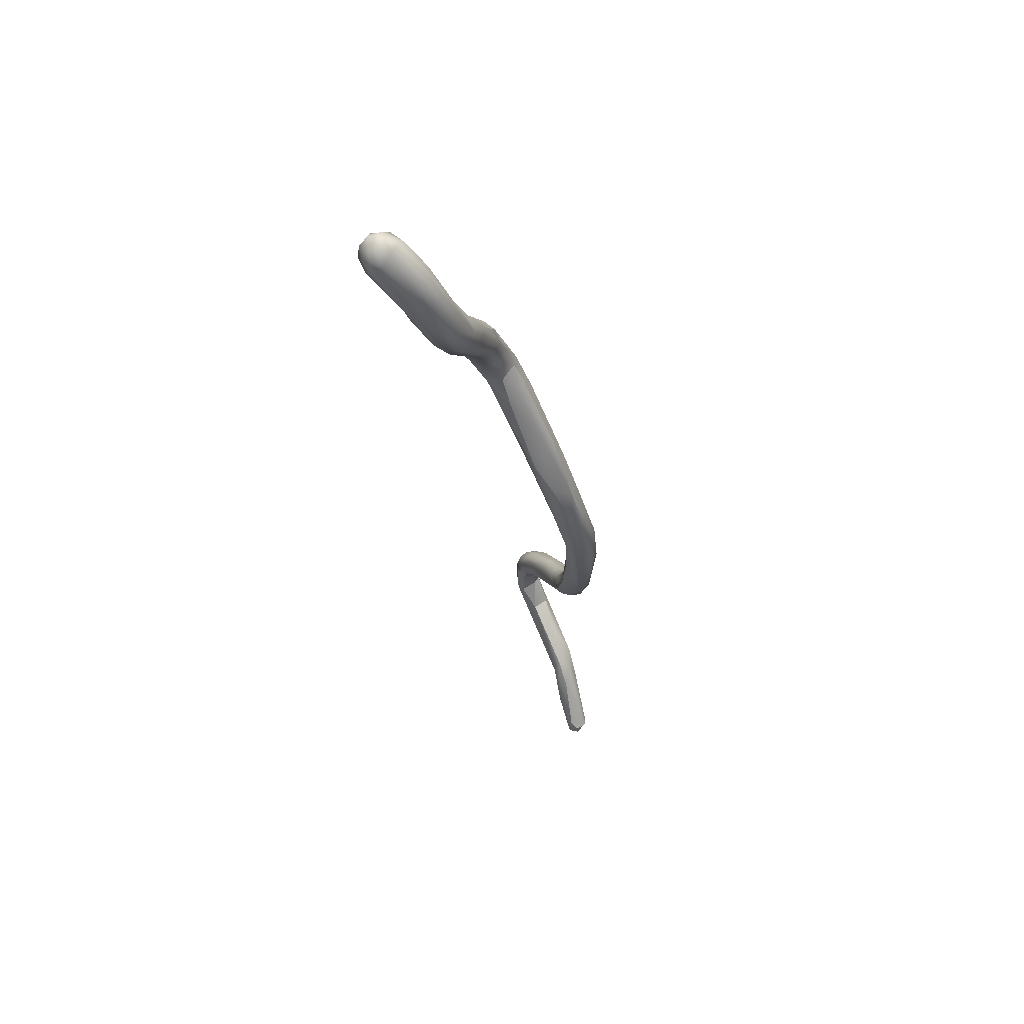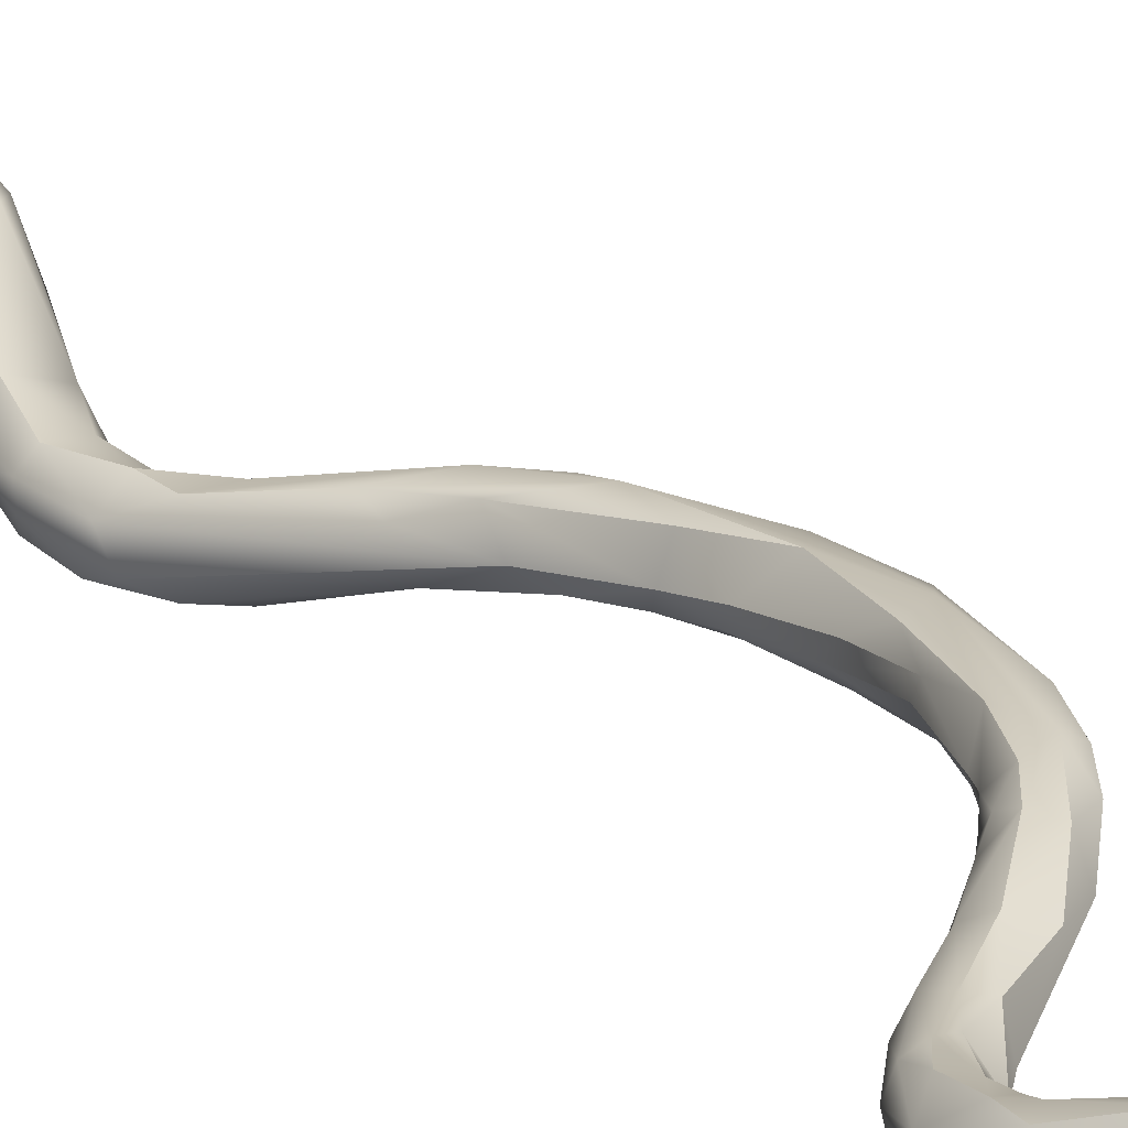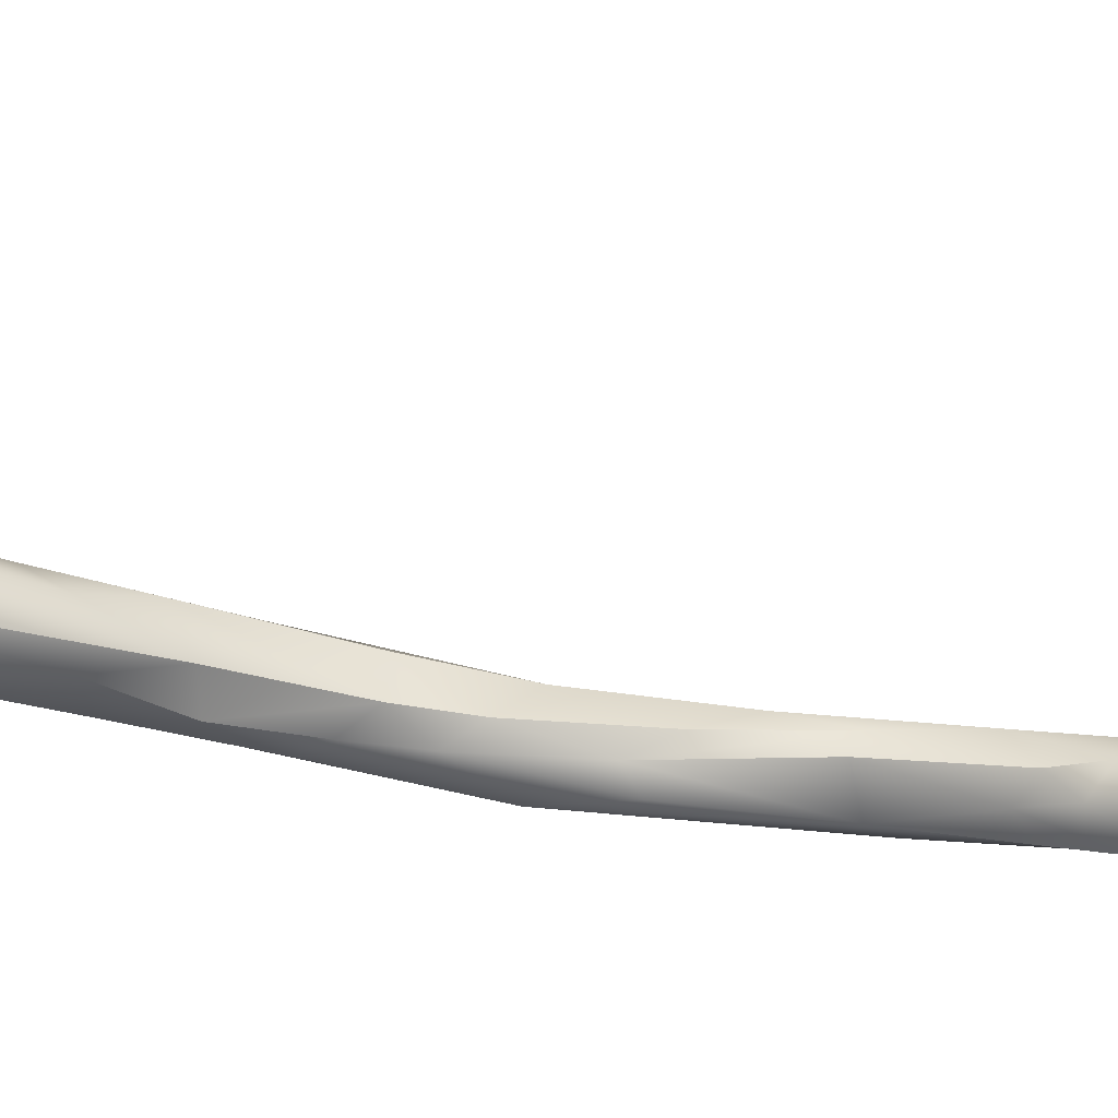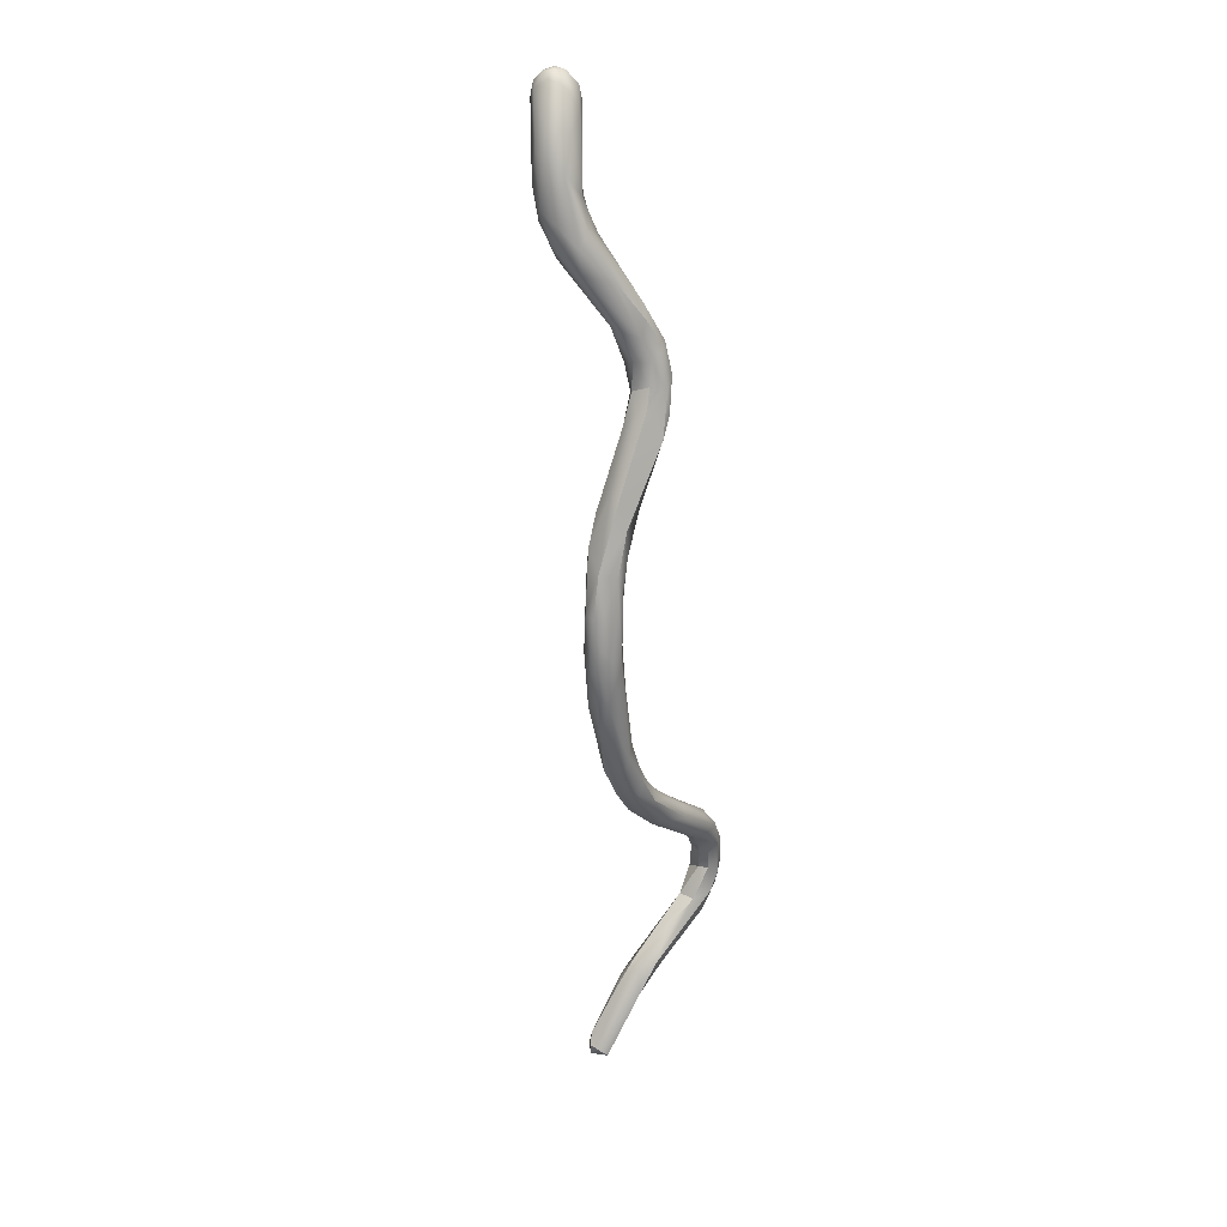
<metadata>
{"format":"obj","ext":"obj","renderer":"f3d","projection":"perspective","resolution":1024,"background":"white","views":[{"elev":59.0,"azim":37.1,"up":"+Y"},{"elev":10.4,"azim":-26.3,"up":"+Z"},{"elev":-27.8,"azim":-92.9,"up":"+Z"},{"elev":35.1,"azim":108.5,"up":"+Y"}]}
</metadata>
<code>
v 60.66 -130.6 1176
v 60.84 -130 1176
v 60.64 -130.6 1176
v 60.73 -131.4 1176
v 60.79 -130 1176
v 60.5 -118.8 1177
v 60.76 -119.4 1177
v 60.91 -119.5 1177
v 60.5 -118.7 1177
v 60.68 -118.8 1178
v 60.69 -118.4 1177
v 60.46 -118.1 1177
v 60.46 -118.1 1178
v 60.68 -118.1 1178
v 60.62 -116.2 1179
v 60.56 -115.8 1179
v 60.71 -116.9 1179
v 60.67 -116.5 1178
v 60.69 -116 1179
v 60.68 -115.6 1179
v 60.59 -115.9 1179
v 60.48 -115.6 1179
v 60.5 -115.6 1179
v 60.68 -116.1 1179
v 59.95 -114.1 1179
v 60.29 -114.2 1179
v 60.48 -115.4 1179
v 60.44 -115.1 1179
v 60.7 -114.4 1179
v 59.64 -114.2 1179
v 59.6 -114.2 1179
v 59.69 -114 1179
v 59.54 -114 1179
v 59.52 -114 1179
v 59.68 -114 1180
v 59.91 -114.2 1180
v 60.14 -114 1180
v 60.26 -115.1 1179
v 60.28 -115 1179
v 60.68 -115.4 1179
v 60.65 -115 1180
v 59.89 -113.8 1179
v 60.29 -113.8 1179
v 59.6 -113.8 1179
v 59.63 -113.8 1180
v 59.7 -113.6 1179
v 59.86 -113.8 1180
v 59.89 -113.5 1179
v 59.89 -113.5 1179
v 59.88 -113.6 1180
v 60.07 -113.7 1180
v 60.08 -113.5 1179
v 60.08 -113.5 1180
v 60.3 -113.6 1179
v 60.31 -113.8 1180
v 60.31 -113.6 1179
v 61.08 -131.5 1175
v 61.33 -131.6 1175
v 61.53 -132 1176
v 61.08 -131.9 1176
v 61.39 -132 1176
v 61.52 -132.2 1176
v 61.54 -132.2 1176
v 61.56 -131.6 1176
v 61.68 -131.6 1176
v 62.28 -132.6 1176
v 62.28 -132.6 1177
v 62.3 -132 1176
v 60.89 -130.9 1175
v 60.88 -130.4 1175
v 61.09 -131.2 1175
v 61.26 -131 1176
v 61.09 -130.8 1175
v 61.25 -130.6 1176
v 61.1 -130.3 1175
v 61.45 -130 1176
v 60.88 -131.4 1176
v 60.88 -131 1176
v 60.88 -130.4 1176
v 60.9 -130 1176
v 61.08 -131.2 1176
v 61.08 -130.9 1176
v 61.08 -130.6 1176
v 61.1 -130 1176
v 61.28 -131 1176
v 61.29 -130.6 1176
v 61.38 -130.3 1176
v 61.28 -130 1176
v 61.75 -129.7 1176
v 61.09 -129.8 1176
v 61.32 -129.7 1175
v 61.58 -129.7 1176
v 61.5 -129.3 1176
v 61.11 -129.5 1176
v 61.18 -129.4 1176
v 61.43 -129.2 1176
v 61.48 -129.6 1176
v 61.74 -129.6 1176
v 61.9 -128.8 1176
v 61.91 -128.6 1176
v 62.08 -129 1176
v 62.06 -128.6 1176
v 62.25 -128.8 1176
v 62.36 -128.2 1177
v 62.23 -121.2 1177
v 61.95 -120.9 1178
v 62.02 -121.2 1177
v 62.42 -121.8 1178
v 60.89 -119 1177
v 61.3 -119.6 1177
v 61.28 -119.2 1177
v 61.45 -119 1177
v 61.28 -118.6 1177
v 61.72 -119.4 1177
v 61.68 -120 1177
v 61.68 -119.4 1177
v 61.19 -119.9 1177
v 61.09 -119.3 1178
v 61.08 -118.7 1178
v 61.42 -119.2 1177
v 61.7 -119.8 1177
v 60.91 -118.4 1177
v 60.89 -117.5 1177
v 61.25 -118.1 1177
v 61.08 -117.8 1177
v 61.33 -118.6 1177
v 61.35 -118 1178
v 61.31 -117.9 1178
v 60.87 -116.2 1178
v 60.87 -115.8 1178
v 61.01 -115.5 1178
v 61.27 -117 1178
v 61.25 -116 1178
v 61.53 -116.8 1178
v 61.5 -116.3 1178
v 61.52 -115.9 1179
v 61.05 -116.2 1179
v 61.05 -115.7 1179
v 61.26 -116.7 1179
v 61.27 -116 1179
v 61.39 -115.7 1179
v 61.46 -116.4 1179
v 61.17 -115 1179
v 61.03 -114.7 1179
v 60.86 -114.3 1179
v 60.91 -114.3 1179
v 61.05 -115.3 1179
v 61.16 -114.8 1179
v 61.18 -114.8 1179
v 63.88 -134.8 1177
v 62.79 -133.2 1177
v 63.28 -133.8 1177
v 63.28 -133.8 1177
v 63.28 -133.6 1177
v 63.31 -133.2 1176
v 63.64 -134.6 1177
v 63.77 -134.5 1177
v 63.88 -134.6 1178
v 63.88 -134.2 1177
v 62.68 -132.8 1176
v 62.8 -132.7 1177
v 62.88 -132.6 1176
v 62.9 -132.6 1177
v 63.11 -133 1177
v 63.09 -132.6 1177
v 63.32 -133 1177
v 62.44 -129 1176
v 62.83 -128.5 1176
v 62.9 -128.6 1176
v 62.86 -128.4 1177
v 62.48 -128 1176
v 62.59 -128 1177
v 62.61 -127.8 1177
v 62.66 -128 1176
v 62.66 -128.2 1177
v 62.74 -127.6 1177
v 62.86 -127.6 1176
v 62.88 -127.7 1177
v 62.88 -127.4 1177
v 62.91 -127.1 1177
v 63.05 -127.8 1176
v 63.07 -127.4 1176
v 63.09 -126.9 1177
v 63.12 -126.9 1177
v 63.3 -128 1177
v 63.4 -127.8 1177
v 63.27 -127.5 1177
v 63.28 -127.1 1176
v 63.45 -127.4 1177
v 63.57 -127.4 1177
v 63.71 -126.9 1177
v 63.71 -126.7 1177
v 63.17 -126.1 1177
v 63.17 -126 1177
v 63.46 -126.1 1177
v 63.66 -126.3 1177
v 63.97 -125.6 1177
v 63.35 -125.5 1177
v 63.65 -125.4 1177
v 63.25 -125 1177
v 63.15 -123.8 1177
v 63.29 -124.6 1177
v 63.47 -124.7 1177
v 63.64 -124 1177
v 63.98 -124.8 1177
v 64.03 -124.6 1177
v 63.99 -124 1177
v 63.86 -123.7 1177
v 63.91 -123.5 1177
v 63.45 -124.1 1178
v 63.67 -123.8 1178
v 63.87 -125 1177
v 63.96 -124.2 1177
v 63.9 -123.6 1177
v 62.51 -122 1177
v 62.97 -123.1 1177
v 63.1 -122.8 1177
v 62.87 -122 1177
v 63.22 -123.4 1177
v 63.26 -122.5 1177
v 63.31 -122.3 1177
v 63.68 -122.8 1177
v 63.08 -123.2 1178
v 63.06 -122.4 1178
v 63.43 -122.1 1177
v 63.77 -123 1177
v 63.64 -122.9 1178
v 62.72 -120.8 1177
v 62.88 -121.4 1177
v 62.6 -121.3 1178
v 62.68 -120.8 1177
v 63.08 -121.8 1178
v 64.08 -134.6 1177
v 64.08 -134.6 1177
v 64.16 -134.4 1177
v 64.08 -134.4 1177
v 60.73 -131.4 1176
v 60.73 -131.4 1176
v 60.68 -118.8 1178
v 60.69 -118.4 1177
v 60.46 -118.1 1177
v 60.68 -118.1 1178
v 60.67 -116.5 1178
v 59.52 -114 1179
v 59.52 -114 1179
v 59.63 -113.8 1180
v 59.7 -113.6 1179
v 61.08 -131.5 1175
v 61.33 -131.6 1175
v 61.53 -132 1176
v 61.08 -131.9 1176
v 61.39 -132 1176
v 61.56 -131.6 1176
v 61.56 -131.6 1176
v 61.56 -131.6 1176
v 61.68 -131.6 1176
v 61.68 -131.6 1176
v 62.28 -132.6 1177
v 60.89 -130.9 1175
v 60.88 -130.4 1175
v 61.09 -131.2 1175
v 61.26 -131 1176
v 61.26 -131 1176
v 61.09 -130.8 1175
v 61.25 -130.6 1176
v 61.1 -130.3 1175
v 60.88 -131.4 1176
v 60.88 -131 1176
v 60.88 -130.4 1176
v 61.08 -131.2 1176
v 61.08 -131.2 1176
v 61.08 -130.9 1176
v 61.08 -130.6 1176
v 61.28 -131 1176
v 61.28 -131 1176
v 61.28 -131 1176
v 61.29 -130.6 1176
v 61.38 -130.3 1176
v 61.38 -130.3 1176
v 61.75 -129.7 1176
v 61.74 -129.6 1176
v 62.08 -129 1176
v 60.89 -119 1177
v 61.3 -119.6 1177
v 61.45 -119 1177
v 61.68 -120 1177
v 61.68 -120 1177
v 61.68 -119.4 1177
v 61.19 -119.9 1177
v 61.09 -119.3 1178
v 61.09 -119.3 1178
v 61.42 -119.2 1177
v 61.42 -119.2 1177
v 61.7 -119.8 1177
v 61.7 -119.8 1177
v 60.89 -117.5 1177
v 61.08 -117.8 1177
v 63.88 -134.8 1177
v 63.88 -134.8 1177
v 63.88 -134.8 1177
v 62.79 -133.2 1177
v 62.79 -133.2 1177
v 62.79 -133.2 1177
v 63.28 -133.8 1177
v 63.28 -133.8 1177
v 63.31 -133.2 1176
v 63.64 -134.6 1177
v 63.64 -134.6 1177
v 63.88 -134.6 1178
v 63.88 -134.2 1177
v 62.68 -132.8 1176
v 62.68 -132.8 1176
v 62.88 -132.6 1176
v 62.9 -132.6 1177
v 63.32 -133 1177
v 62.44 -129 1176
v 62.9 -128.6 1176
v 62.86 -128.4 1177
v 62.66 -128.2 1177
v 62.88 -127.7 1177
v 62.91 -127.1 1177
v 63.05 -127.8 1176
v 63.12 -126.9 1177
v 63.3 -128 1177
v 63.28 -127.1 1176
v 63.57 -127.4 1177
v 63.71 -126.7 1177
v 63.17 -126 1177
v 63.97 -125.6 1177
v 63.35 -125.5 1177
v 63.25 -125 1177
v 63.15 -123.8 1177
v 63.45 -124.1 1178
v 63.45 -124.1 1178
v 62.51 -122 1177
v 62.97 -123.1 1177
v 62.87 -122 1177
v 63.08 -123.2 1178
v 63.43 -122.1 1177
v 62.72 -120.8 1177
v 62.88 -121.4 1177
v 62.6 -121.3 1178
v 63.08 -121.8 1178
v 64.08 -134.6 1177
v 64.08 -134.6 1177
v 64.08 -134.6 1177
v 64.08 -134.6 1177
v 64.08 -134.6 1177
v 64.16 -134.4 1177
v 64.16 -134.4 1177
v 64.08 -134.4 1177
v 64.08 -134.4 1177
g grp1
f 60 77 4
f 1 3 5
f 1 69 237
f 69 1 70
f 2 70 1
f 1 5 2
f 1 238 3
f 4 77 3
f 77 78 3
f 78 79 3
f 3 79 80
f 3 80 5
f 79 84 80
f 94 95 5
f 94 5 80
f 2 5 95
f 6 9 12
f 8 7 6
f 6 7 9
f 6 109 8
f 7 10 9
f 11 109 6
f 11 6 241
f 122 283 240
f 240 123 122
f 296 11 241
f 129 296 241
f 12 9 13
f 9 14 13
f 9 10 14
f 18 12 13
f 14 17 13
f 13 17 18
f 243 129 241
f 137 17 14
f 27 22 38
f 27 38 28
f 18 17 15
f 18 15 19
f 19 15 16
f 15 21 16
f 20 19 16
f 21 22 16
f 27 20 16
f 27 16 22
f 17 24 15
f 17 137 24
f 243 19 129
f 19 130 129
f 19 20 130
f 130 20 131
f 15 24 21
f 21 24 23
f 21 23 22
f 24 40 23
f 22 23 38
f 23 39 38
f 23 40 39
f 137 40 24
f 28 32 25
f 32 42 25
f 25 131 28
f 25 42 26
f 26 42 43
f 26 131 25
f 26 43 29
f 20 27 28
f 20 28 131
f 29 131 26
f 43 145 29
f 32 30 33
f 30 31 33
f 31 34 33
f 31 35 244
f 44 32 33
f 33 245 44
f 245 45 44
f 244 35 246
f 28 38 30
f 38 39 31
f 30 38 31
f 28 30 32
f 36 47 35
f 31 36 35
f 32 44 42
f 246 35 47
f 31 39 36
f 37 47 36
f 37 51 47
f 37 55 51
f 39 40 41
f 36 39 41
f 36 41 37
f 43 54 145
f 138 41 40
f 144 55 37
f 144 146 55
f 54 146 145
f 43 42 48
f 48 44 46
f 247 44 45
f 42 44 48
f 246 47 50
f 48 46 49
f 46 246 50
f 49 46 50
f 51 50 47
f 48 49 52
f 52 49 53
f 49 50 53
f 51 53 50
f 54 43 48
f 56 53 55
f 55 53 51
f 54 48 52
f 53 56 52
f 146 56 55
f 56 54 52
f 56 146 54
f 237 57 251
f 237 69 57
f 251 59 63
f 248 58 250
f 251 57 59
f 160 66 63
f 63 59 160
f 250 58 162
f 65 313 249
f 162 311 250
f 77 60 61
f 62 251 63
f 62 61 60
f 62 63 66
f 85 64 256
f 62 66 67
f 67 61 62
f 66 151 67
f 258 161 252
f 252 161 253
f 68 313 65
f 254 68 257
f 301 66 160
f 163 253 161
f 314 68 254
f 248 259 71
f 73 71 259
f 259 75 73
f 75 259 260
f 75 260 90
f 90 70 2
f 58 248 71
f 264 72 261
f 74 72 264
f 266 74 264
f 86 274 265
f 274 262 265
f 74 266 76
f 75 90 91
f 72 65 249
f 261 72 249
f 256 263 85
f 265 76 86
f 86 76 87
f 76 266 92
f 92 266 91
f 76 92 89
f 76 89 87
f 252 81 267
f 81 268 267
f 81 82 268
f 82 83 268
f 83 269 268
f 83 84 269
f 94 80 96
f 96 80 84
f 275 270 255
f 253 81 252
f 271 276 272
f 273 276 277
f 273 272 276
f 277 88 273
f 88 84 83
f 88 277 278
f 97 84 88
f 98 88 278
f 280 281 279
f 88 98 97
f 90 95 93
f 90 2 95
f 90 93 91
f 93 95 102
f 103 92 91
f 103 91 93
f 93 102 103
f 84 97 96
f 95 94 100
f 102 95 100
f 96 97 99
f 94 96 100
f 98 101 97
f 99 97 282
f 100 96 99
f 101 98 167
f 99 282 175
f 99 104 100
f 99 175 104
f 102 100 171
f 171 100 104
f 280 316 281
f 167 170 101
f 319 101 170
f 174 103 102
f 174 102 171
f 168 92 103
f 181 103 174
f 215 108 107
f 8 215 7
f 335 8 105
f 117 7 107
f 7 215 107
f 115 229 105
f 111 116 286
f 335 105 218
f 337 105 229
f 116 228 286
f 288 114 340
f 121 231 114
f 114 231 340
f 107 106 117
f 107 108 106
f 289 106 230
f 106 108 224
f 106 224 230
f 110 105 8
f 109 110 8
f 284 283 111
f 113 111 122
f 122 111 283
f 115 105 110
f 287 284 111
f 112 120 114
f 113 285 111
f 292 285 126
f 116 111 285
f 288 112 114
f 7 117 118
f 118 10 7
f 119 239 290
f 242 239 119
f 119 128 242
f 126 119 293
f 119 126 128
f 293 290 294
f 290 293 119
f 289 295 291
f 114 120 121
f 230 295 289
f 123 125 122
f 122 297 124
f 122 124 113
f 285 113 126
f 113 124 127
f 113 127 126
f 139 242 128
f 128 126 127
f 128 127 134
f 127 124 134
f 132 124 297
f 123 132 125
f 124 132 134
f 132 135 134
f 130 131 129
f 133 132 123
f 242 139 137
f 133 123 129
f 133 129 131
f 133 135 132
f 128 142 139
f 143 135 133
f 131 143 133
f 135 143 136
f 142 128 134
f 142 134 136
f 134 135 136
f 137 138 40
f 137 139 140
f 140 138 137
f 138 140 147
f 142 140 139
f 140 141 147
f 142 136 141
f 140 142 141
f 131 29 143
f 143 29 145
f 145 148 143
f 143 148 136
f 147 41 138
f 147 37 41
f 149 148 146
f 149 146 144
f 146 148 145
f 144 147 141
f 149 144 141
f 147 144 37
f 136 148 149
f 149 141 136
f 156 157 150
f 158 307 298
f 150 157 234
f 347 233 299
f 300 344 309
f 258 302 161
f 303 152 153
f 305 154 302
f 302 154 161
f 161 154 164
f 159 164 154
f 166 164 159
f 307 158 305
f 153 152 308
f 155 165 235
f 315 235 165
f 235 315 310
f 157 156 304
f 157 304 306
f 306 234 157
f 158 154 305
f 158 159 154
f 235 310 236
f 351 159 158
f 68 165 313
f 165 68 314
f 152 303 312
f 304 311 306
f 162 306 311
f 161 164 163
f 155 313 165
f 314 315 165
f 166 163 164
f 92 168 89
f 316 169 318
f 168 103 322
f 169 316 280
f 89 168 317
f 317 168 186
f 185 317 186
f 169 324 318
f 322 189 168
f 186 168 189
f 175 172 104
f 173 171 104
f 104 172 173
f 172 176 173
f 172 178 176
f 178 172 175
f 174 171 177
f 177 171 173
f 178 184 176
f 179 177 173
f 173 176 179
f 179 176 180
f 183 179 180
f 321 176 184
f 187 319 170
f 187 320 319
f 177 181 174
f 181 177 182
f 177 179 182
f 183 182 179
f 324 187 318
f 188 189 322
f 181 182 325
f 323 320 187
f 182 183 325
f 187 199 323
f 195 325 183
f 199 198 323
f 186 190 185
f 326 187 324
f 189 188 196
f 326 192 187
f 196 188 195
f 191 186 189
f 196 191 189
f 190 186 191
f 327 190 191
f 192 199 187
f 327 191 197
f 194 195 183
f 180 194 183
f 184 193 321
f 184 330 193
f 321 193 328
f 328 193 202
f 193 200 202
f 202 195 194
f 331 193 330
f 203 195 202
f 201 331 330
f 196 195 204
f 204 195 203
f 196 205 191
f 204 205 196
f 191 205 197
f 197 205 206
f 329 206 212
f 212 206 213
f 329 212 192
f 212 199 192
f 219 203 202
f 202 332 219
f 332 216 219
f 200 332 202
f 204 203 219
f 204 208 205
f 206 205 207
f 206 207 213
f 205 208 207
f 213 207 214
f 208 209 207
f 207 209 214
f 210 223 201
f 201 223 336
f 330 210 201
f 333 198 199
f 333 199 211
f 199 212 211
f 212 213 211
f 213 214 211
f 335 218 216
f 215 336 108
f 217 337 220
f 216 218 217
f 219 217 204
f 216 217 219
f 204 217 220
f 337 229 220
f 220 229 221
f 341 225 221
f 221 204 220
f 225 222 221
f 221 208 204
f 208 221 222
f 222 225 226
f 208 222 209
f 214 209 226
f 209 222 226
f 108 338 224
f 336 223 108
f 224 232 230
f 224 227 232
f 334 224 338
f 339 343 227
f 211 224 333
f 211 227 224
f 226 339 227
f 214 226 227
f 211 214 227
f 341 286 228
f 228 225 341
f 231 339 340
f 121 342 231
f 343 231 342
f 339 231 343
f 345 351 158
f 349 233 347
f 155 235 348
f 346 350 352

</code>
